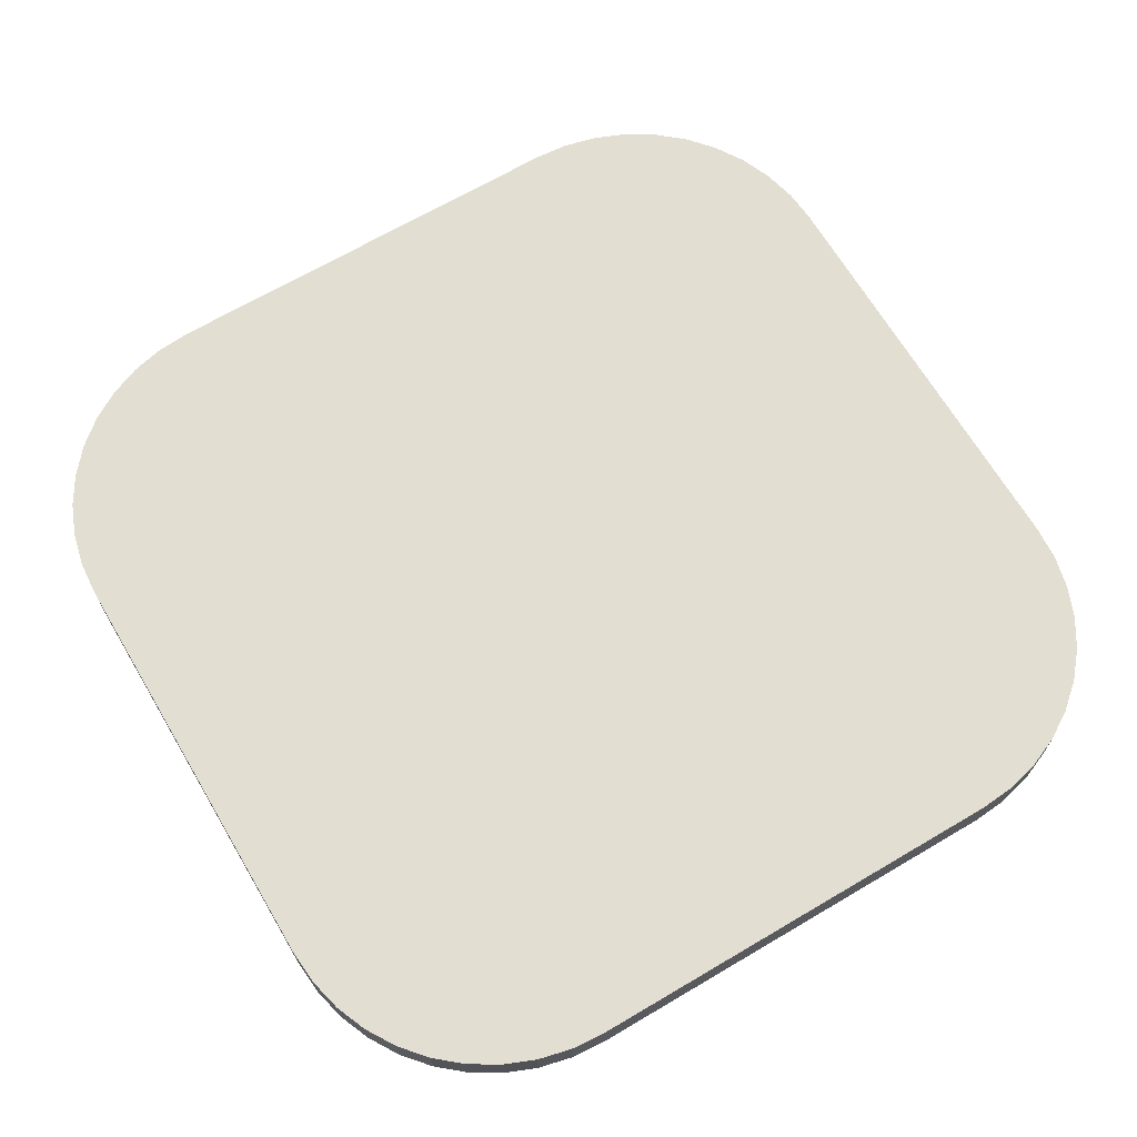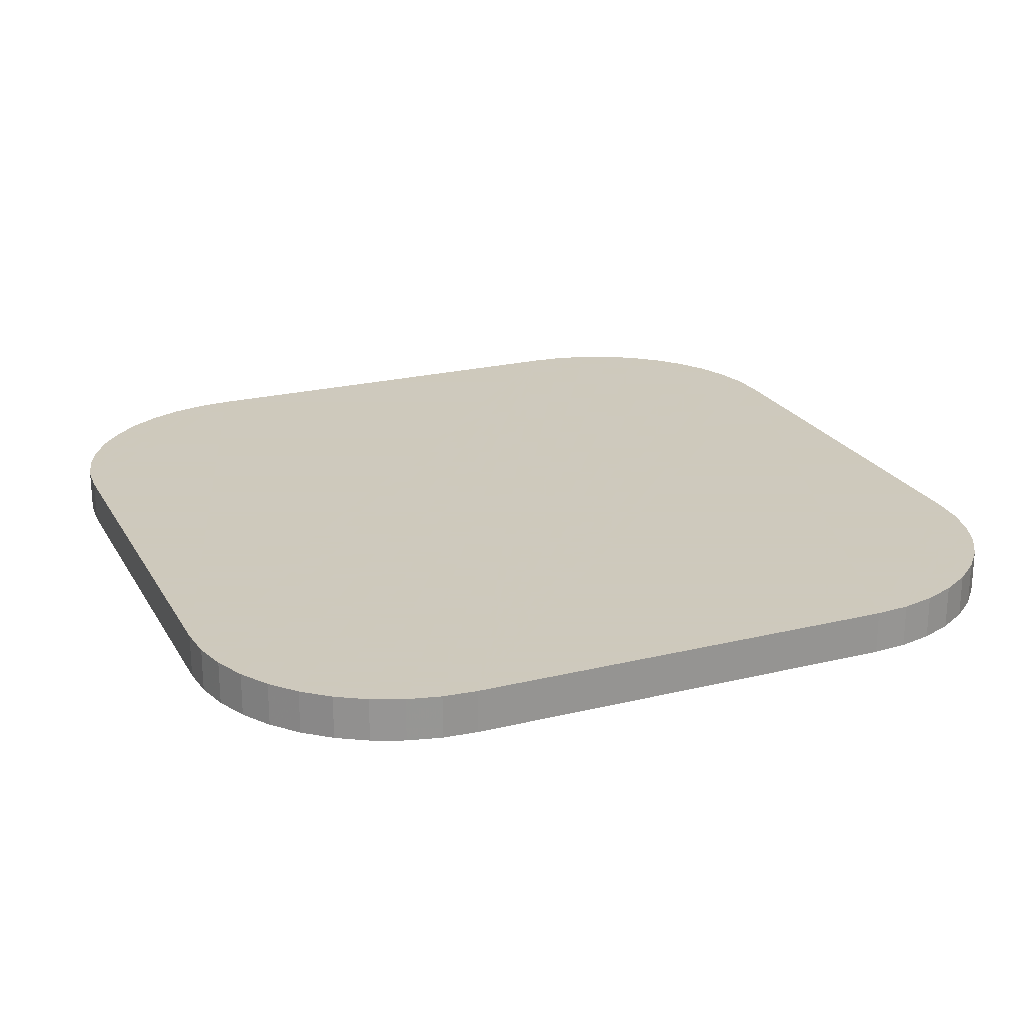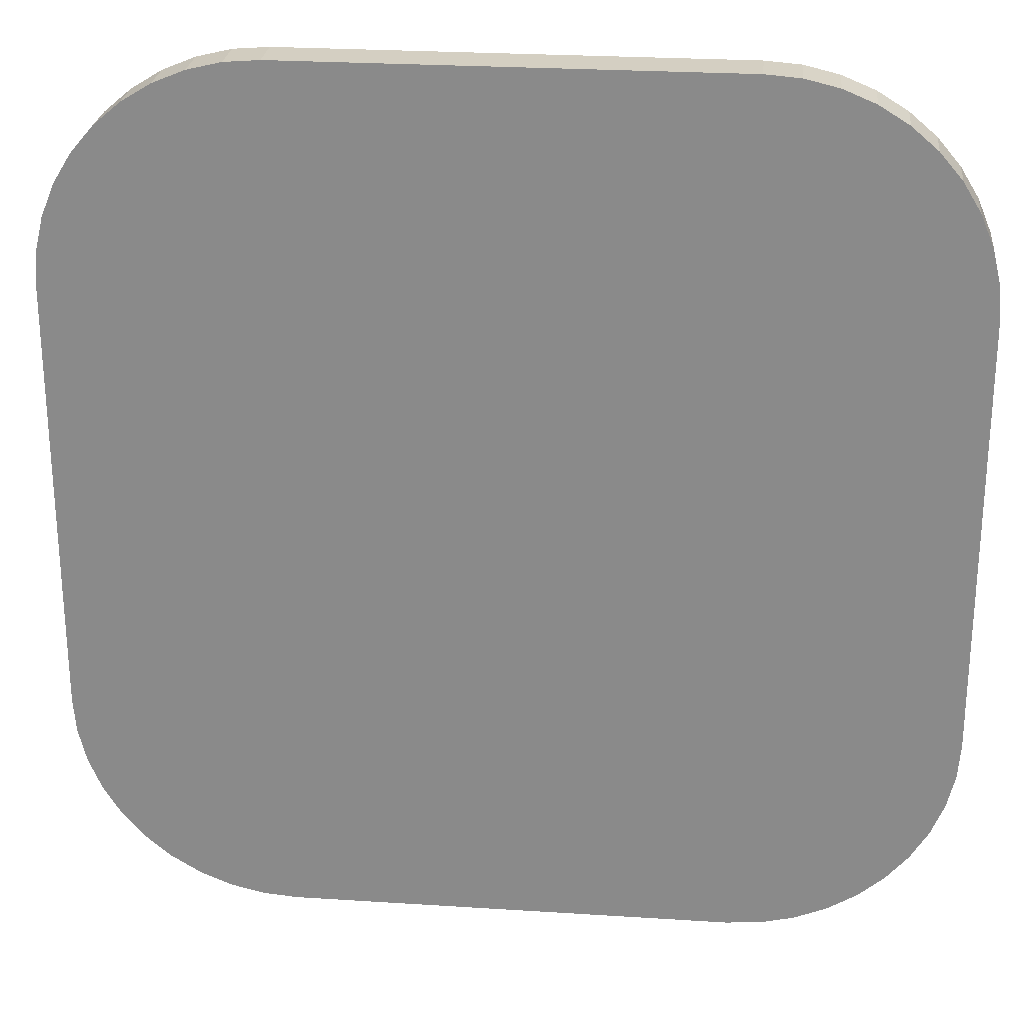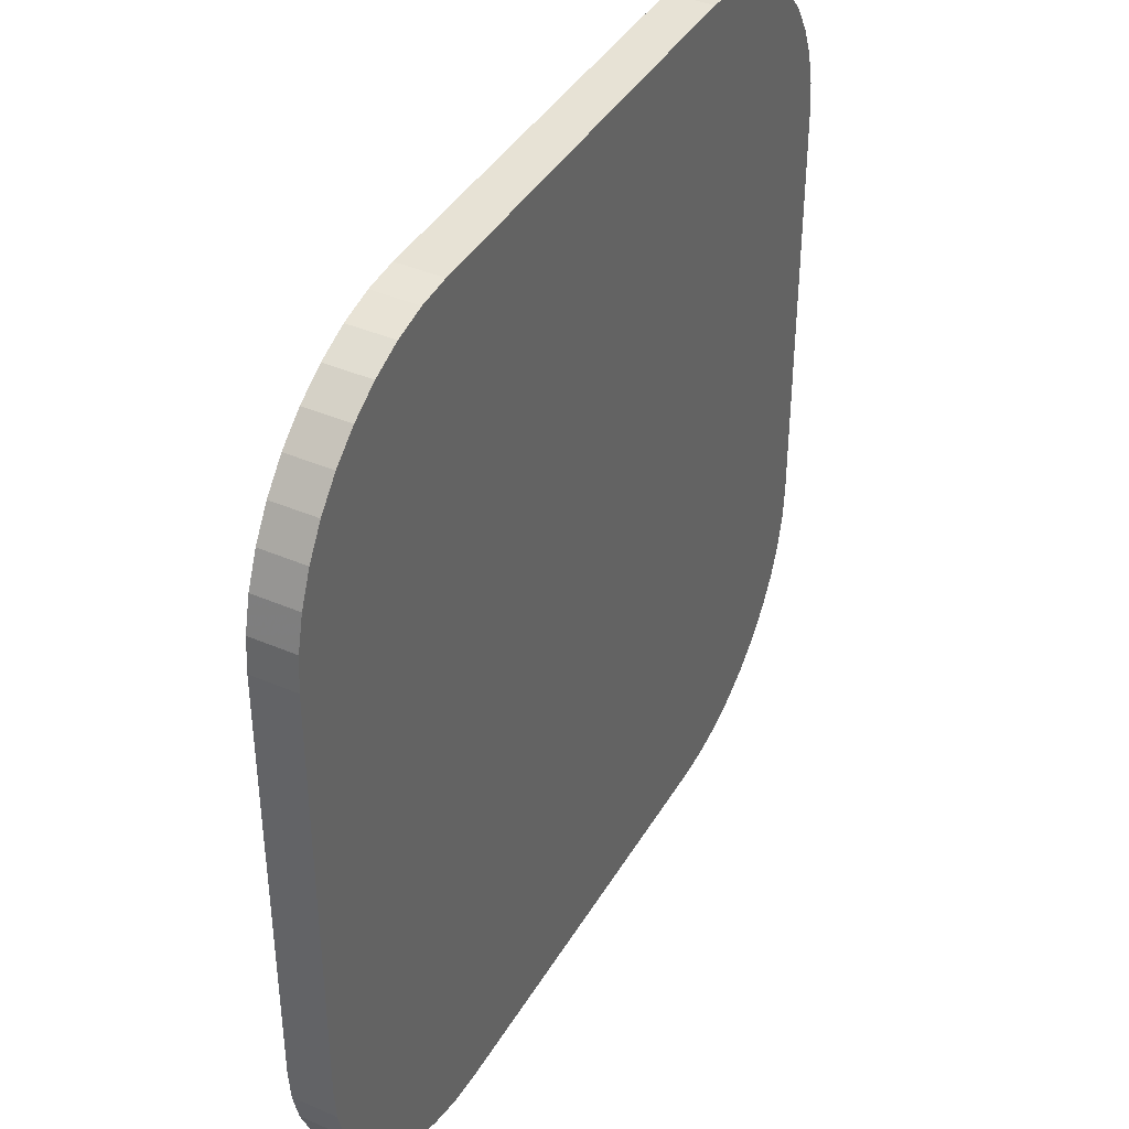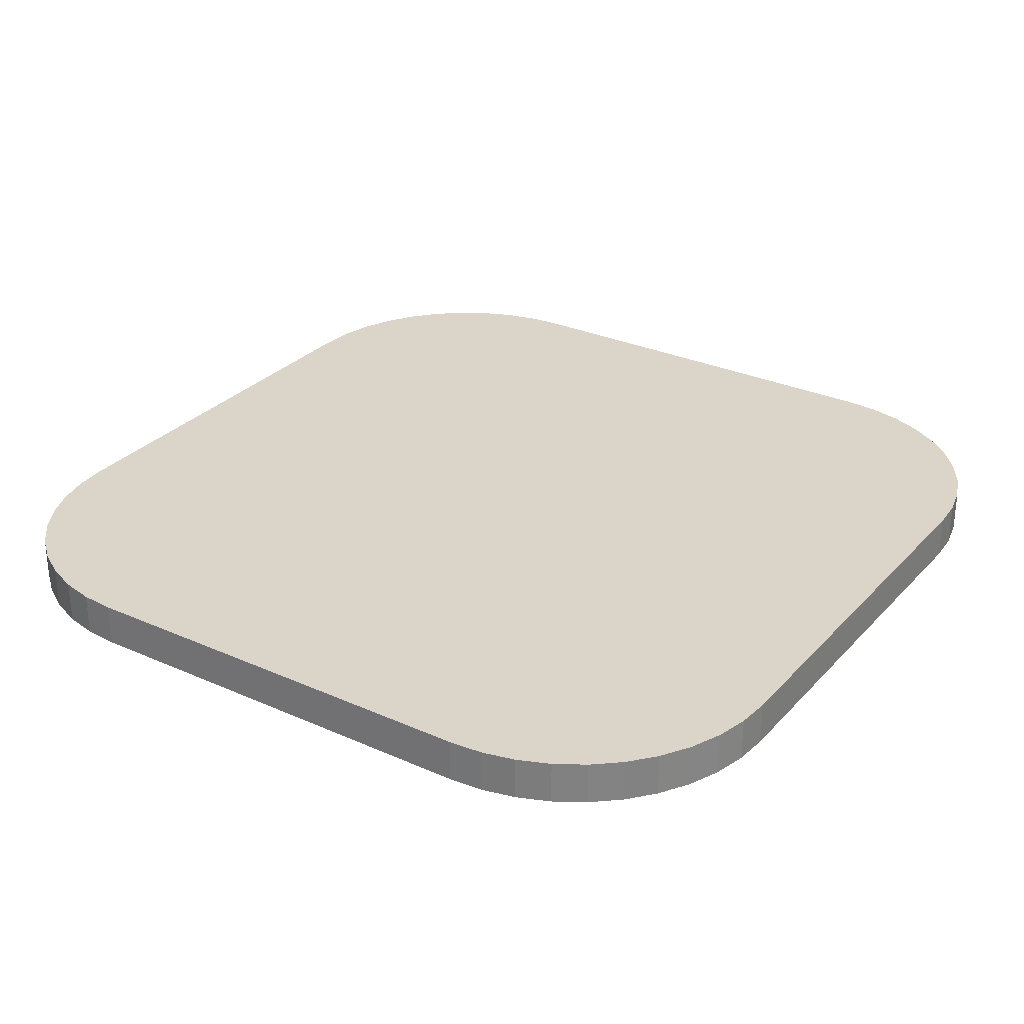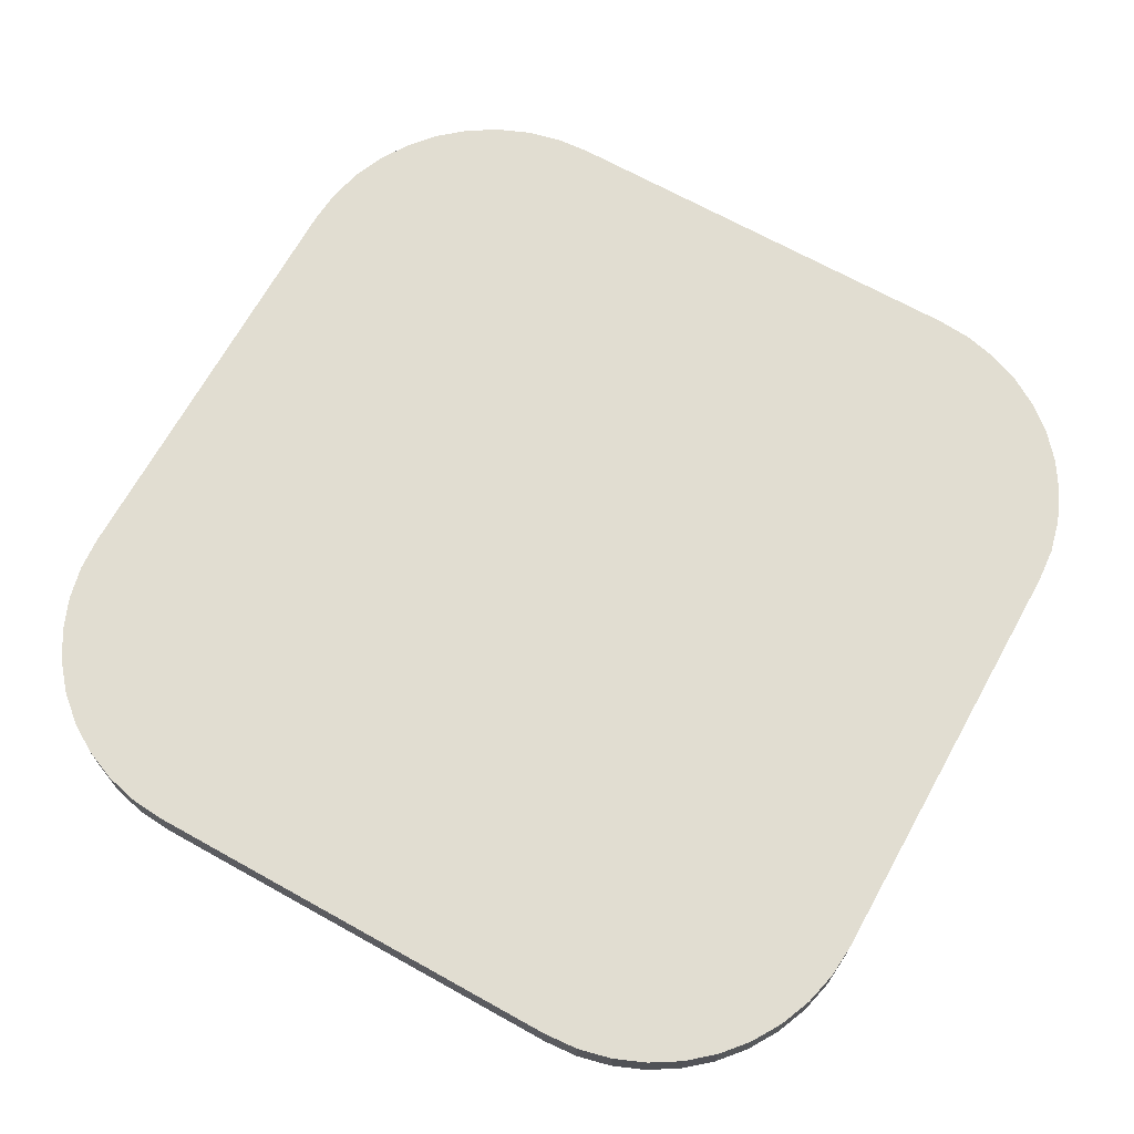
<metadata>
{"format":"obj","ext":"obj","renderer":"f3d","projection":"perspective","resolution":1024,"background":"white","views":[{"elev":67.4,"azim":149.4,"up":"+Z"},{"elev":22.6,"azim":-22.8,"up":"+Z"},{"elev":25.6,"azim":5.9,"up":"+Y"},{"elev":40.4,"azim":117.9,"up":"+Y"},{"elev":29.2,"azim":-56.5,"up":"+Z"},{"elev":68.8,"azim":119.1,"up":"+Z"}]}
</metadata>
<code>
o obj_0
v -10 		5 		0.994
v -10 		-5 		0.994
v -10 		5 		-0.001
v -5 		10 		0.994
v -5.782 		9.938 		0.994
v -6.545 		9.755 		0.994
v -7.27 		9.455 		0.994
v -7.939 		9.045 		0.994
v 8.536 		8.536 		0.994
v -10 		-5 		-0.001
v -8.536 		8.536 		0.994
v -9.455 		-7.27 		-0.001
v -9.045 		-7.939 		-0.001
v 5 		-10 		0.994
v -5 		-10 		0.994
v 5 		-10 		-0.001
v -9.755 		-6.545 		-0.001
v -9.938 		-5.782 		-0.001
v -5 		-10 		-0.001
v -9.045 		7.939 		0.994
v -7.939 		-9.045 		-0.001
v -9.455 		7.27 		0.994
v 10 		5 		0.994
v -9.755 		6.545 		0.994
v -7.27 		-9.455 		-0.001
v 10 		-5 		0.994
v -9.938 		5.782 		0.994
v -6.545 		-9.755 		-0.001
v 10 		5 		-0.001
v -5.782 		-9.938 		-0.001
v 10 		-5 		-0.001
v 5 		10 		0.994
v 9.045 		-7.939 		0.994
v 9.455 		-7.27 		0.994
v 5 		10 		-0.001
v 9.755 		-6.545 		0.994
v -8.536 		-8.536 		-0.001
v 9.938 		-5.782 		0.994
v -5 		10 		-0.001
v -5.782 		-9.938 		0.994
v 8.536 		-8.536 		0.994
v 7.939 		9.045 		0.994
v 9.045 		-7.939 		-0.001
v 9.455 		-7.27 		-0.001
v 9.045 		7.939 		-0.001
v 9.455 		7.27 		-0.001
v 7.27 		9.455 		0.994
v 9.755 		6.545 		-0.001
v 9.938 		5.782 		-0.001
v 6.545 		9.755 		0.994
v 9.755 		-6.545 		-0.001
v 5.782 		9.938 		0.994
v 9.938 		-5.782 		-0.001
v -5.782 		9.938 		-0.001
v -6.545 		9.755 		-0.001
v -7.27 		9.455 		-0.001
v 9.938 		5.782 		0.994
v 5.782 		-9.938 		0.994
v -7.939 		9.045 		-0.001
v 9.755 		6.545 		0.994
v 6.545 		-9.755 		0.994
v 9.455 		7.27 		0.994
v 7.27 		-9.455 		0.994
v 9.045 		7.939 		0.994
v 7.939 		-9.045 		0.994
v -7.939 		-9.045 		0.994
v -7.27 		-9.455 		0.994
v -6.545 		-9.755 		0.994
v -8.536 		8.536 		-0.001
v -8.536 		-8.536 		0.994
v -9.938 		-5.782 		0.994
v 8.536 		8.536 		-0.001
v -9.755 		-6.545 		0.994
v -9.045 		7.939 		-0.001
v -9.455 		-7.27 		0.994
v -9.455 		7.27 		-0.001
v -9.045 		-7.939 		0.994
v -9.755 		6.545 		-0.001
v 7.939 		9.045 		-0.001
v -9.938 		5.782 		-0.001
v 7.27 		9.455 		-0.001
v 6.545 		9.755 		-0.001
v 5.782 		9.938 		-0.001
v 8.536 		-8.536 		-0.001
v 5.782 		-9.938 		-0.001
v 6.545 		-9.755 		-0.001
v 7.27 		-9.455 		-0.001
v 7.939 		-9.045 		-0.001
g group_0_15277357
f 10 2 3
f 2 4 1
f 6 27 5
f 8 27 7
f 1 3 2
f 11 27 8
f 37 13 18
f 12 17 13
f 18 13 17
f 14 15 16
f 19 16 15
f 20 76 22
f 76 24 22
f 24 80 27
f 68 25 28
f 80 3 1
f 80 1 27
f 28 30 68
f 23 26 29
f 31 29 26
f 15 30 19
f 5 1 4
f 20 27 11
f 7 27 6
f 22 24 20
f 27 20 24
f 1 5 27
f 35 4 32
f 10 30 18
f 25 18 28
f 28 18 30
f 21 18 25
f 30 10 19
f 19 3 16
f 36 53 38
f 35 39 4
f 53 26 38
f 21 37 18
f 26 58 38
f 23 14 26
f 60 62 15
f 36 38 58
f 30 15 40
f 42 9 72
f 34 33 44
f 43 44 33
f 45 49 72
f 79 49 81
f 46 48 45
f 49 45 48
f 29 83 49
f 44 51 36
f 44 36 34
f 39 54 4
f 52 35 32
f 4 2 32
f 42 47 15
f 50 15 47
f 52 15 50
f 32 15 52
f 34 65 33
f 58 14 85
f 85 61 58
f 11 8 59
f 60 46 62
f 46 64 62
f 29 31 39
f 55 54 31
f 54 39 31
f 35 29 39
f 15 14 23
f 68 32 67
f 40 32 68
f 59 69 11
f 63 34 61
f 34 36 61
f 65 34 63
f 41 33 65
f 58 61 36
f 58 26 14
f 20 11 69
f 66 70 37
f 15 32 40
f 59 56 31
f 66 67 32
f 56 55 31
f 69 74 20
f 73 12 75
f 12 13 77
f 12 77 75
f 74 76 20
f 24 76 78
f 77 13 70
f 37 70 13
f 72 79 42
f 78 80 24
f 47 42 81
f 79 81 42
f 77 32 75
f 73 75 32
f 70 32 77
f 71 73 32
f 2 71 32
f 70 66 32
f 51 53 36
f 81 82 50
f 81 50 47
f 66 37 21
f 26 53 31
f 52 50 83
f 82 83 50
f 67 66 25
f 21 25 66
f 83 35 52
f 25 68 67
f 68 30 40
f 44 43 76
f 51 44 76
f 53 51 76
f 87 76 88
f 35 83 29
f 82 49 83
f 81 49 82
f 72 49 79
f 29 49 57
f 29 57 23
f 60 57 48
f 49 48 57
f 84 43 41
f 33 41 43
f 48 46 60
f 88 76 84
f 46 45 64
f 16 85 14
f 61 85 86
f 45 9 64
f 72 9 45
f 86 87 63
f 86 63 61
f 65 63 88
f 87 88 63
f 64 15 62
f 9 15 64
f 57 60 15
f 88 84 65
f 41 65 84
f 42 15 9
f 23 57 15
f 5 4 54
f 6 5 55
f 54 55 5
f 76 74 31
f 43 84 76
f 31 53 76
f 86 76 87
f 85 76 86
f 16 76 85
f 55 56 7
f 55 7 6
f 10 3 19
f 8 7 59
f 56 59 7
f 10 18 71
f 10 71 2
f 73 71 17
f 18 17 71
f 17 12 73
f 3 80 16
f 80 78 16
f 76 16 78
f 74 69 31
f 69 59 31

</code>
